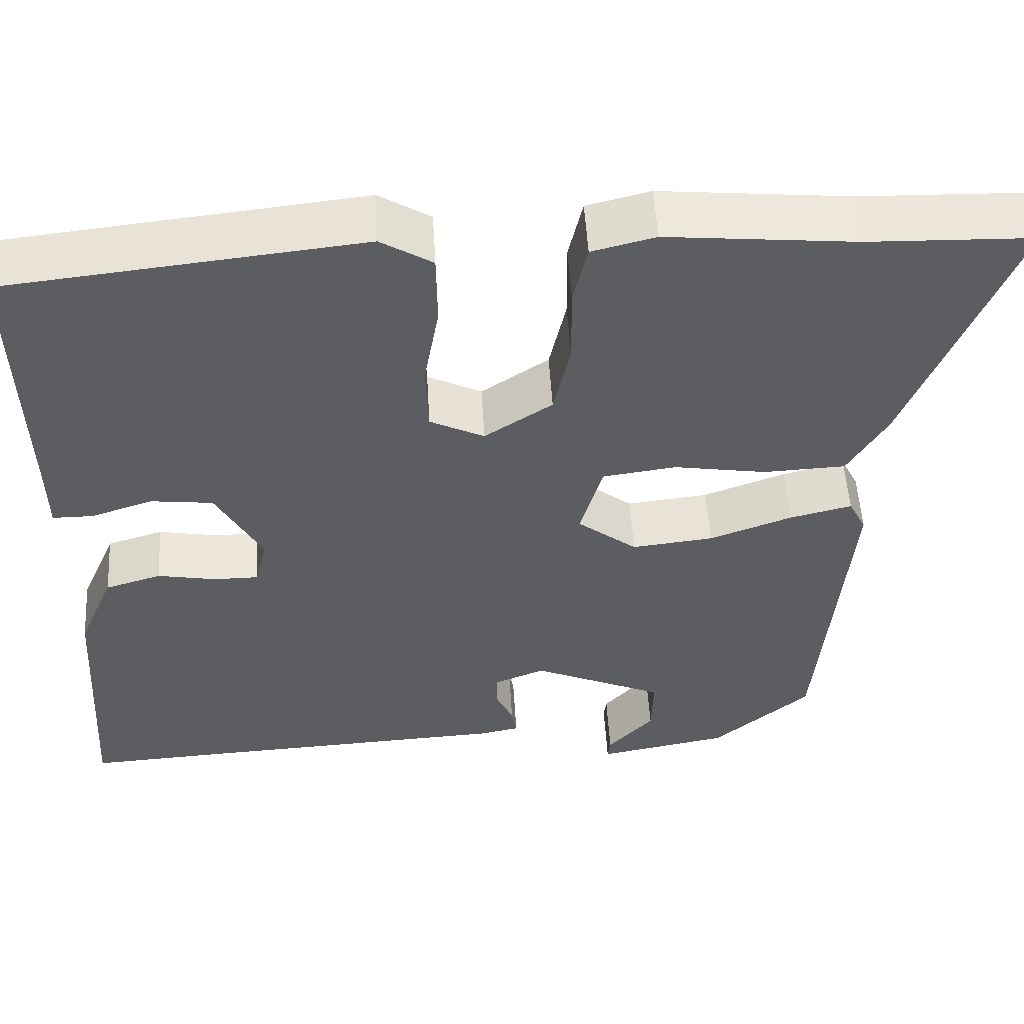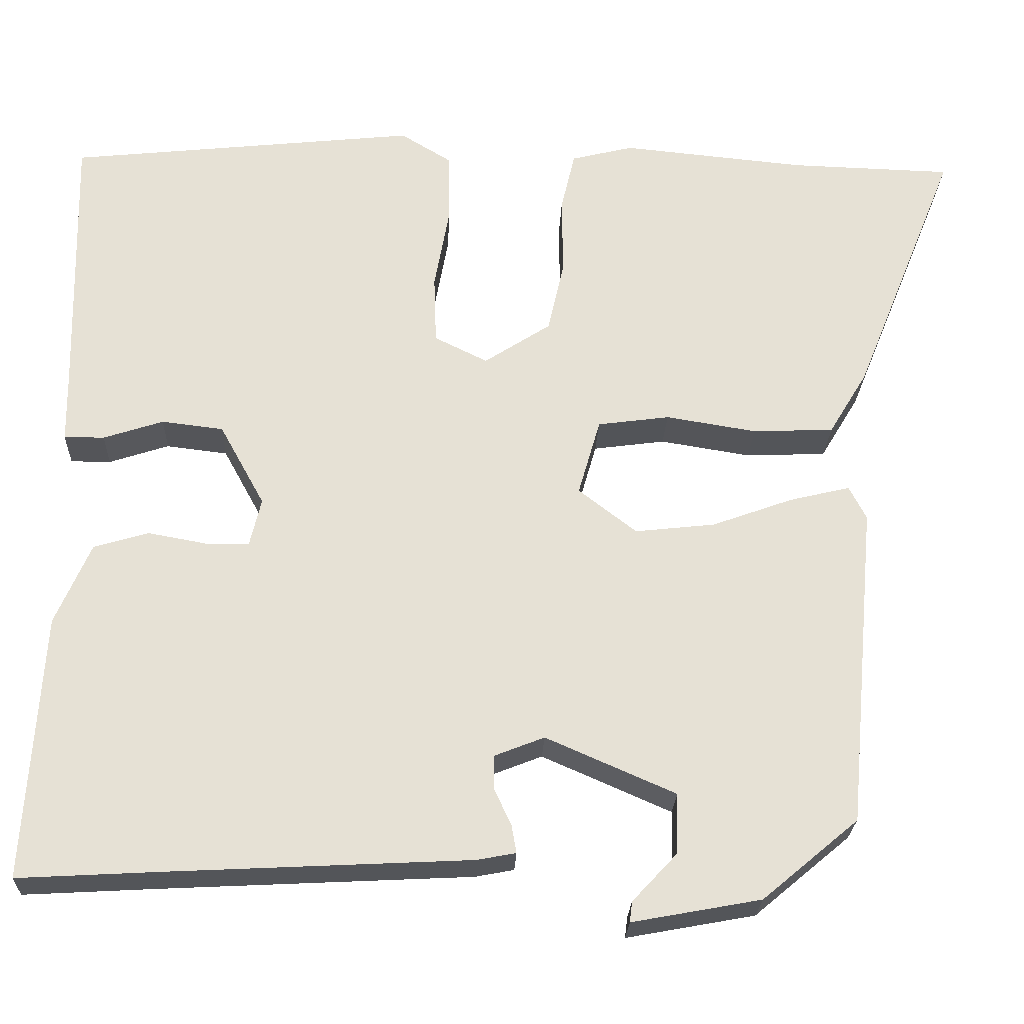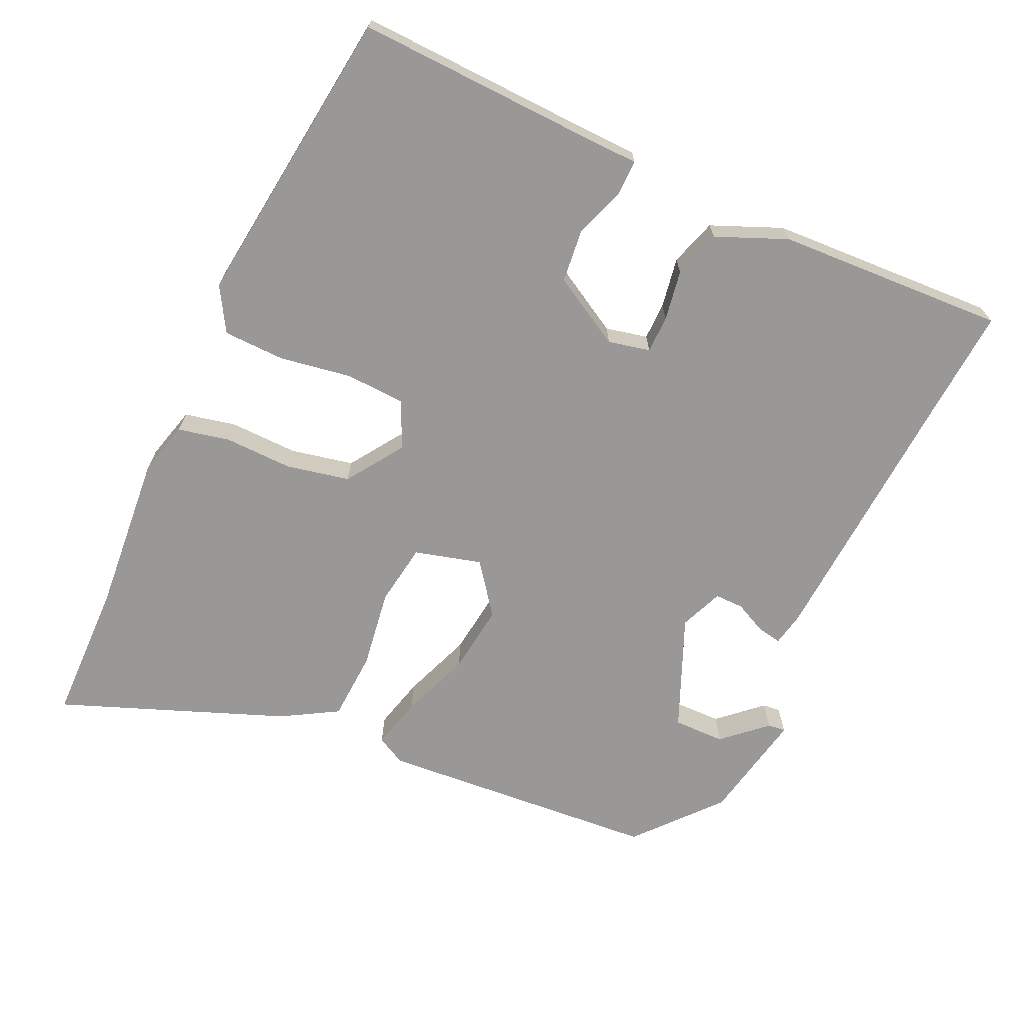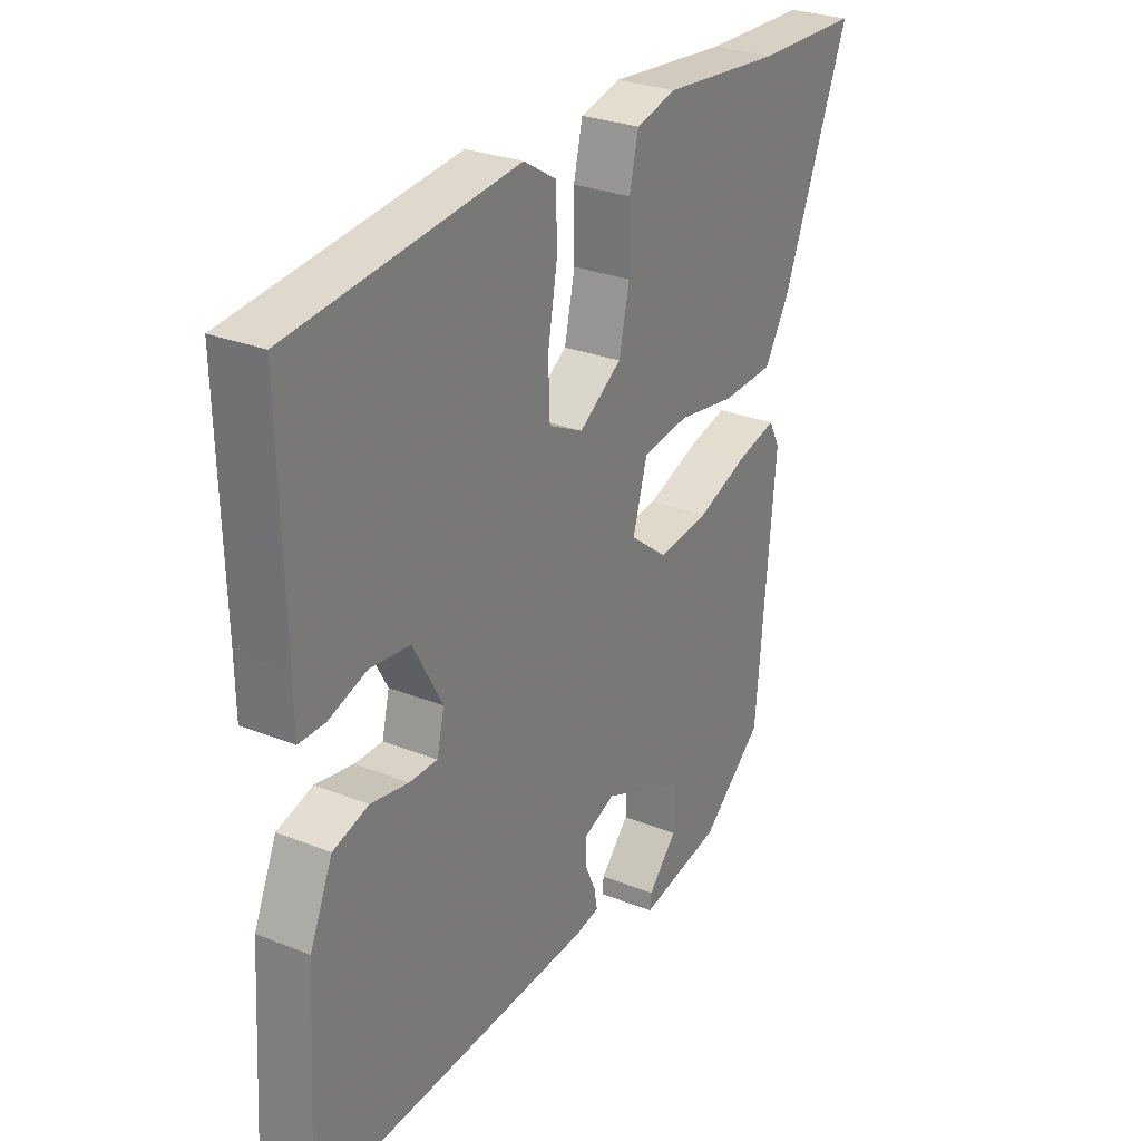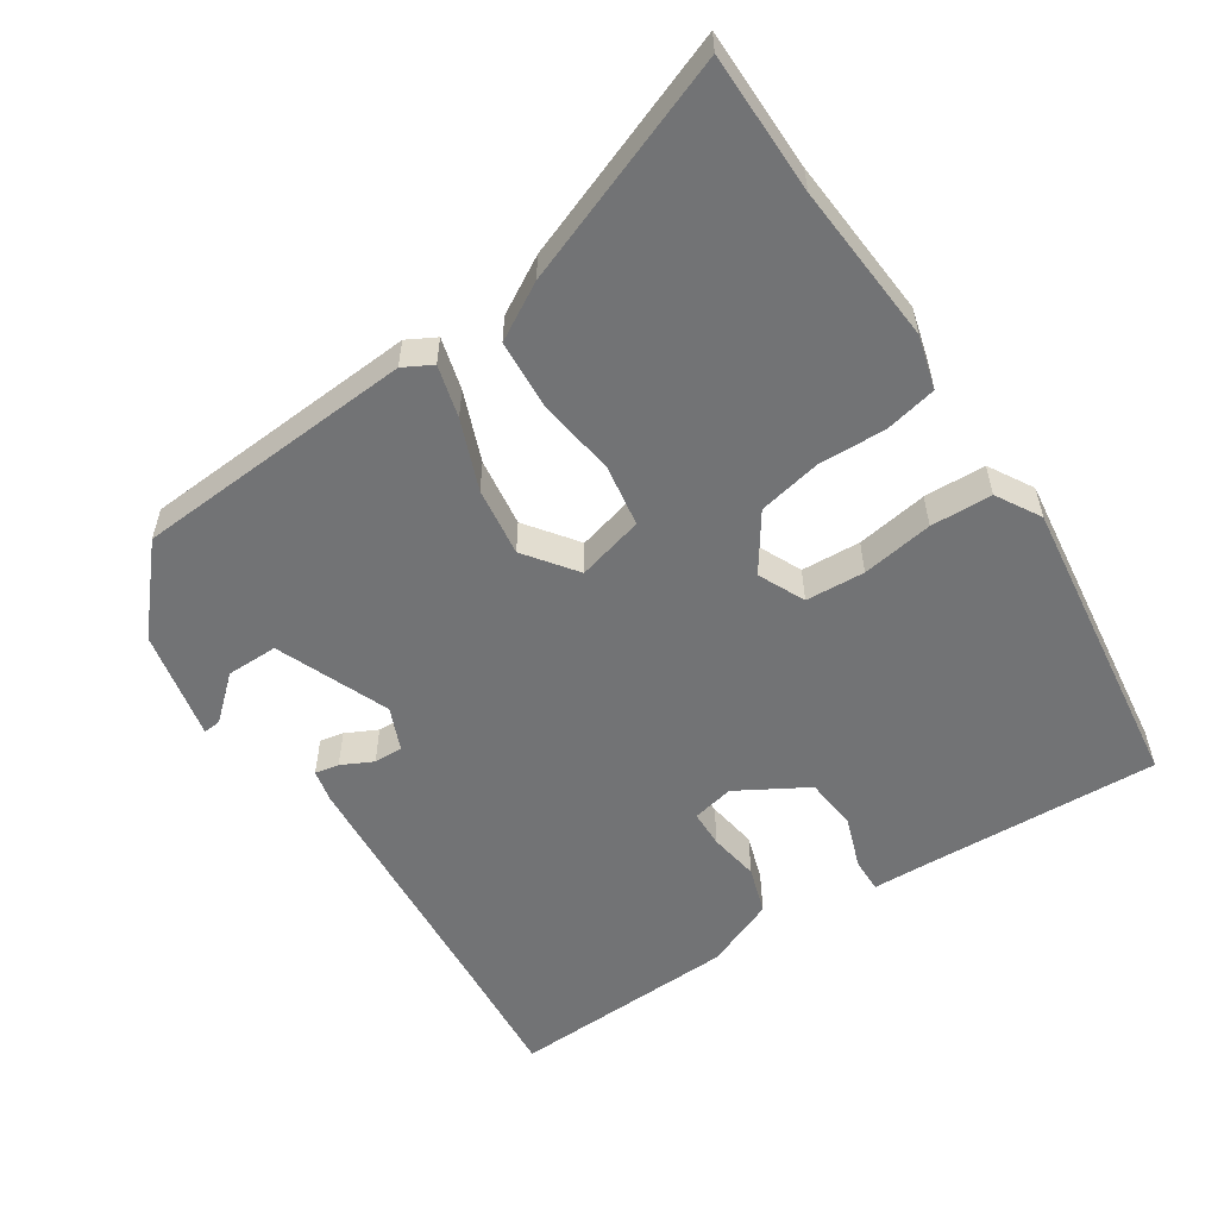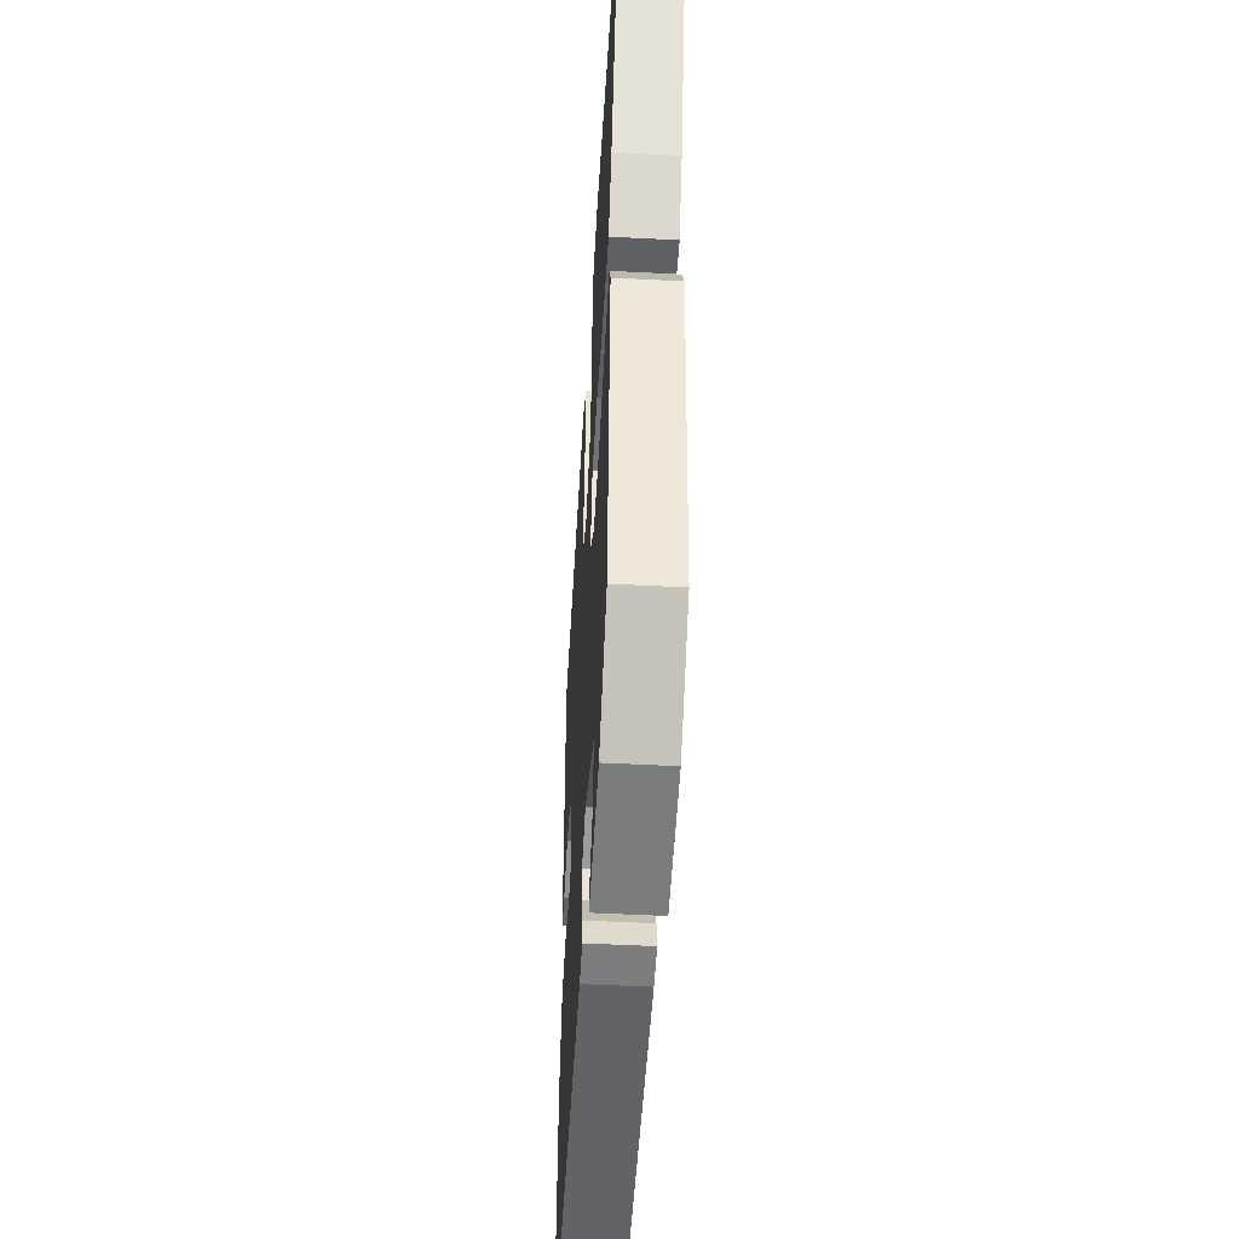
<metadata>
{"format":"obj","ext":"obj","renderer":"f3d","projection":"perspective","resolution":1024,"background":"white","views":[{"elev":52.7,"azim":176.6,"up":"+Z"},{"elev":-24.8,"azim":177.8,"up":"+Z"},{"elev":-68.7,"azim":64.5,"up":"+Y"},{"elev":28.1,"azim":121.2,"up":"+Z"},{"elev":-55.8,"azim":-58.0,"up":"+Y"},{"elev":-48.1,"azim":-93.4,"up":"+Z"}]}
</metadata>
<code>
v 0.498 0.07 0.489
v 0.49 0.07 0.156
v 0.489 0.07 0.073
v 0.44 0.07 0.073
v 0.367 0.07 0.097
v 0.292 0.07 0.088
v 0.237 0.07 -0.012
v 0.251 0.07 -0.071
v 0.304 0.07 -0.071
v 0.375 0.07 -0.058
v 0.442 0.07 -0.078
v 0.485 0.07 -0.177
v 0.505 0.07 -0.5
v 0.343 0.07 -0.491
v -0.034 0.07 -0.472
v -0.081 0.07 -0.463
v -0.075 0.07 -0.429
v -0.054 0.07 -0.384
v -0.054 0.07 -0.343
v -0.115 0.07 -0.319
v -0.273 0.07 -0.388
v -0.271 0.07 -0.461
v -0.216 0.07 -0.52
v -0.213 0.07 -0.545
v -0.37 0.07 -0.516
v -0.487 0.07 -0.418
v -0.523 0.07 -0.021
v -0.502 0.07 0.02
v -0.428 0.07 0.002
v -0.329 0.07 -0.034
v -0.231 0.07 -0.045
v -0.16 0.07 0.01
v -0.187 0.07 0.104
v -0.275 0.07 0.116
v -0.386 0.07 0.098
v -0.485 0.07 0.102
v -0.532 0.07 0.18
v -0.659 0.07 0.495
v -0.461 0.07 0.501
v -0.235 0.07 0.523
v -0.159 0.07 0.504
v -0.142 0.07 0.431
v -0.143 0.07 0.335
v -0.123 0.07 0.246
v -0.042 0.07 0.193
v 0.023 0.07 0.225
v 0.026 0.07 0.309
v 0.008 0.07 0.41
v 0.009 0.07 0.497
v 0.071 0.07 0.535
v 0.498 0 0.489
v 0.49 0 0.156
v 0.489 0 0.073
v 0.44 0 0.073
v 0.367 0 0.097
v 0.292 0 0.088
v 0.237 0 -0.012
v 0.251 0 -0.071
v 0.304 0 -0.071
v 0.375 0 -0.058
v 0.442 0 -0.078
v 0.485 0 -0.177
v 0.505 0 -0.5
v 0.343 0 -0.491
v -0.034 0 -0.472
v -0.081 0 -0.463
v -0.075 0 -0.429
v -0.054 0 -0.384
v -0.054 0 -0.343
v -0.115 0 -0.319
v -0.273 0 -0.388
v -0.271 0 -0.461
v -0.216 0 -0.52
v -0.213 0 -0.545
v -0.37 0 -0.516
v -0.487 0 -0.418
v -0.523 0 -0.021
v -0.502 0 0.02
v -0.428 0 0.002
v -0.329 0 -0.034
v -0.231 0 -0.045
v -0.16 0 0.01
v -0.187 0 0.104
v -0.275 0 0.116
v -0.386 0 0.098
v -0.485 0 0.102
v -0.532 0 0.18
v -0.659 0 0.495
v -0.461 0 0.501
v -0.235 0 0.523
v -0.159 0 0.504
v -0.142 0 0.431
v -0.143 0 0.335
v -0.123 0 0.246
v -0.042 0 0.193
v 0.023 0 0.225
v 0.026 0 0.309
v 0.008 0 0.41
v 0.009 0 0.497
v 0.071 0 0.535
f 47 48 49 50
f 46 47 50 1
f 40 41 42 43
f 39 40 43 44
f 38 39 44
f 37 38 44 45
f 34 35 36 37
f 33 34 37 45
f 27 28 29 30
f 27 30 31
f 26 27 31
f 25 26 31 32
f 22 23 24 25
f 21 22 25
f 15 16 17 18
f 14 15 18 19
f 13 14 19 20
f 9 10 11 12
f 8 9 12 13
f 2 3 4 5
f 46 1 2 5
f 46 5 6
f 32 33 45 46
f 21 25 32 46
f 20 21 46 6
f 8 13 20
f 7 8 20
f 6 7 20
f 100 99 98 97
f 51 100 97 96
f 93 92 91 90
f 94 93 90 89
f 94 89 88
f 95 94 88 87
f 87 86 85 84
f 95 87 84 83
f 80 79 78 77
f 81 80 77
f 81 77 76
f 82 81 76 75
f 75 74 73 72
f 75 72 71
f 68 67 66 65
f 69 68 65 64
f 70 69 64 63
f 62 61 60 59
f 63 62 59 58
f 55 54 53 52
f 55 52 51 96
f 56 55 96
f 96 95 83 82
f 96 82 75 71
f 56 96 71 70
f 70 63 58
f 70 58 57
f 70 57 56
f 1 51 52 2
f 2 52 53 3
f 3 53 54 4
f 4 54 55 5
f 5 55 56 6
f 6 56 57 7
f 7 57 58 8
f 8 58 59 9
f 9 59 60 10
f 10 60 61 11
f 11 61 62 12
f 12 62 63 13
f 13 63 64 14
f 14 64 65 15
f 15 65 66 16
f 16 66 67 17
f 17 67 68 18
f 18 68 69 19
f 19 69 70 20
f 20 70 71 21
f 21 71 72 22
f 22 72 73 23
f 23 73 74 24
f 24 74 75 25
f 25 75 76 26
f 26 76 77 27
f 27 77 78 28
f 28 78 79 29
f 29 79 80 30
f 30 80 81 31
f 31 81 82 32
f 32 82 83 33
f 33 83 84 34
f 34 84 85 35
f 35 85 86 36
f 36 86 87 37
f 37 87 88 38
f 38 88 89 39
f 39 89 90 40
f 40 90 91 41
f 41 91 92 42
f 42 92 93 43
f 43 93 94 44
f 44 94 95 45
f 45 95 96 46
f 46 96 97 47
f 47 97 98 48
f 48 98 99 49
f 49 99 100 50
f 50 100 51 1

</code>
